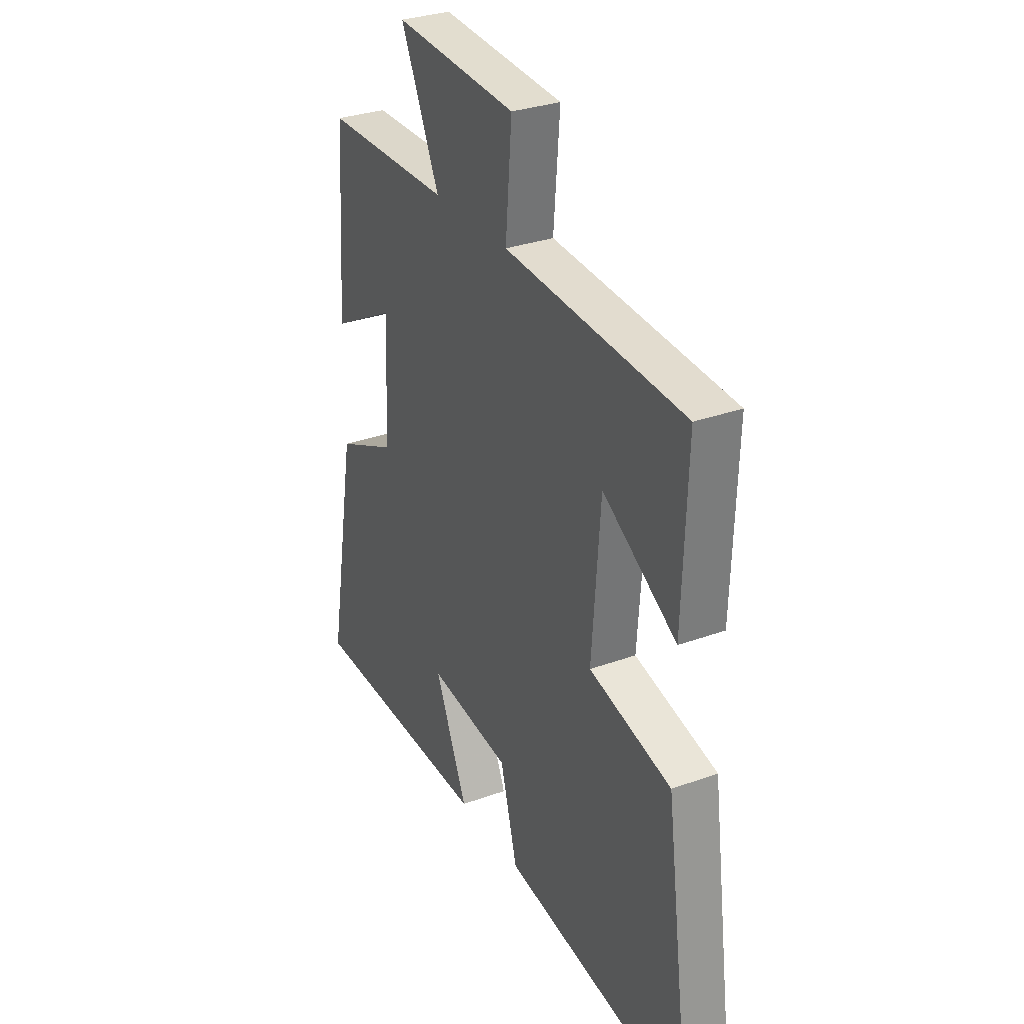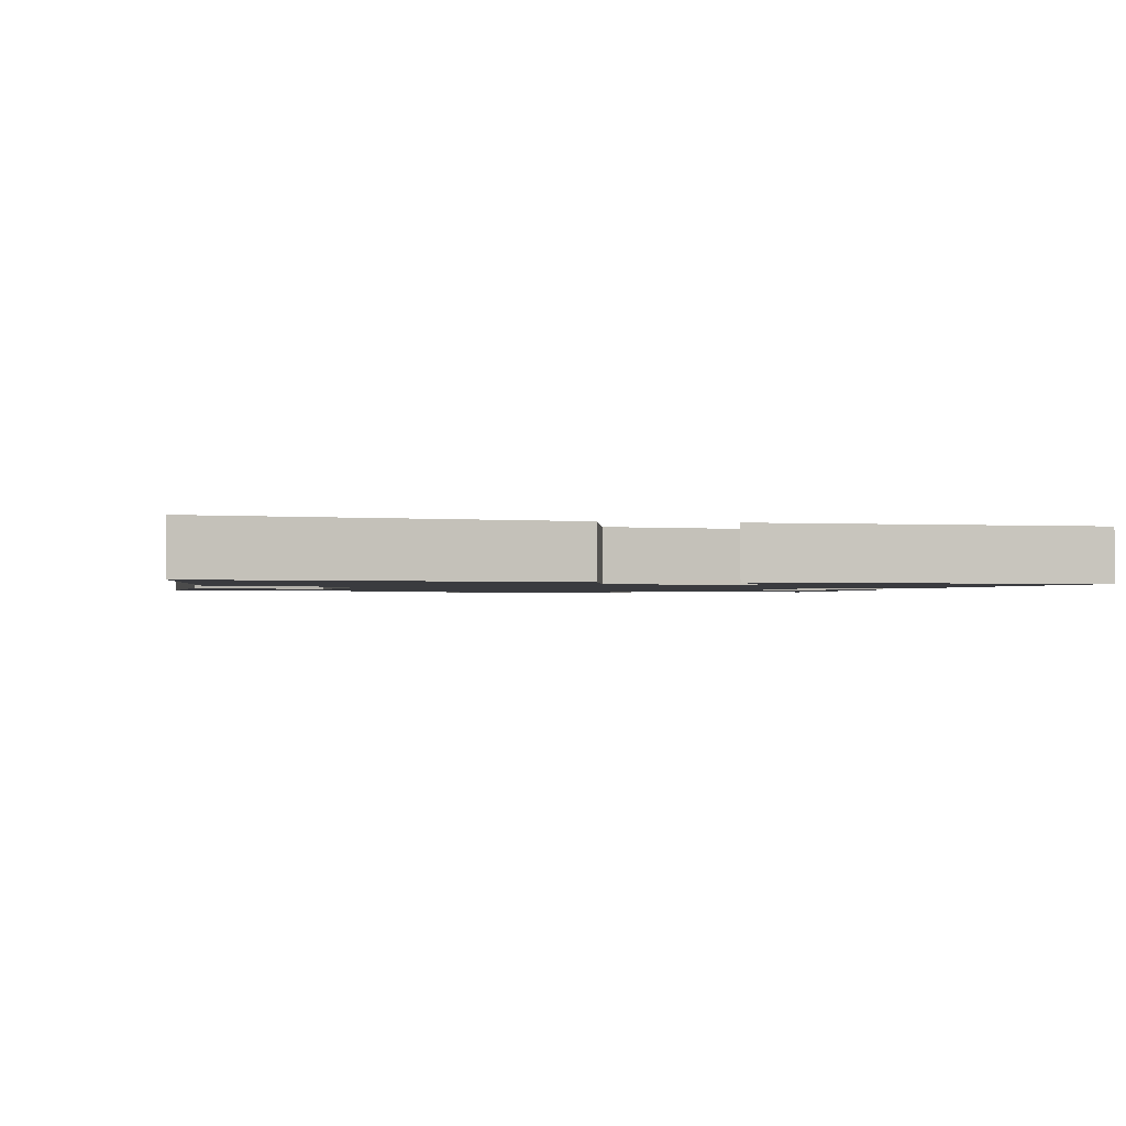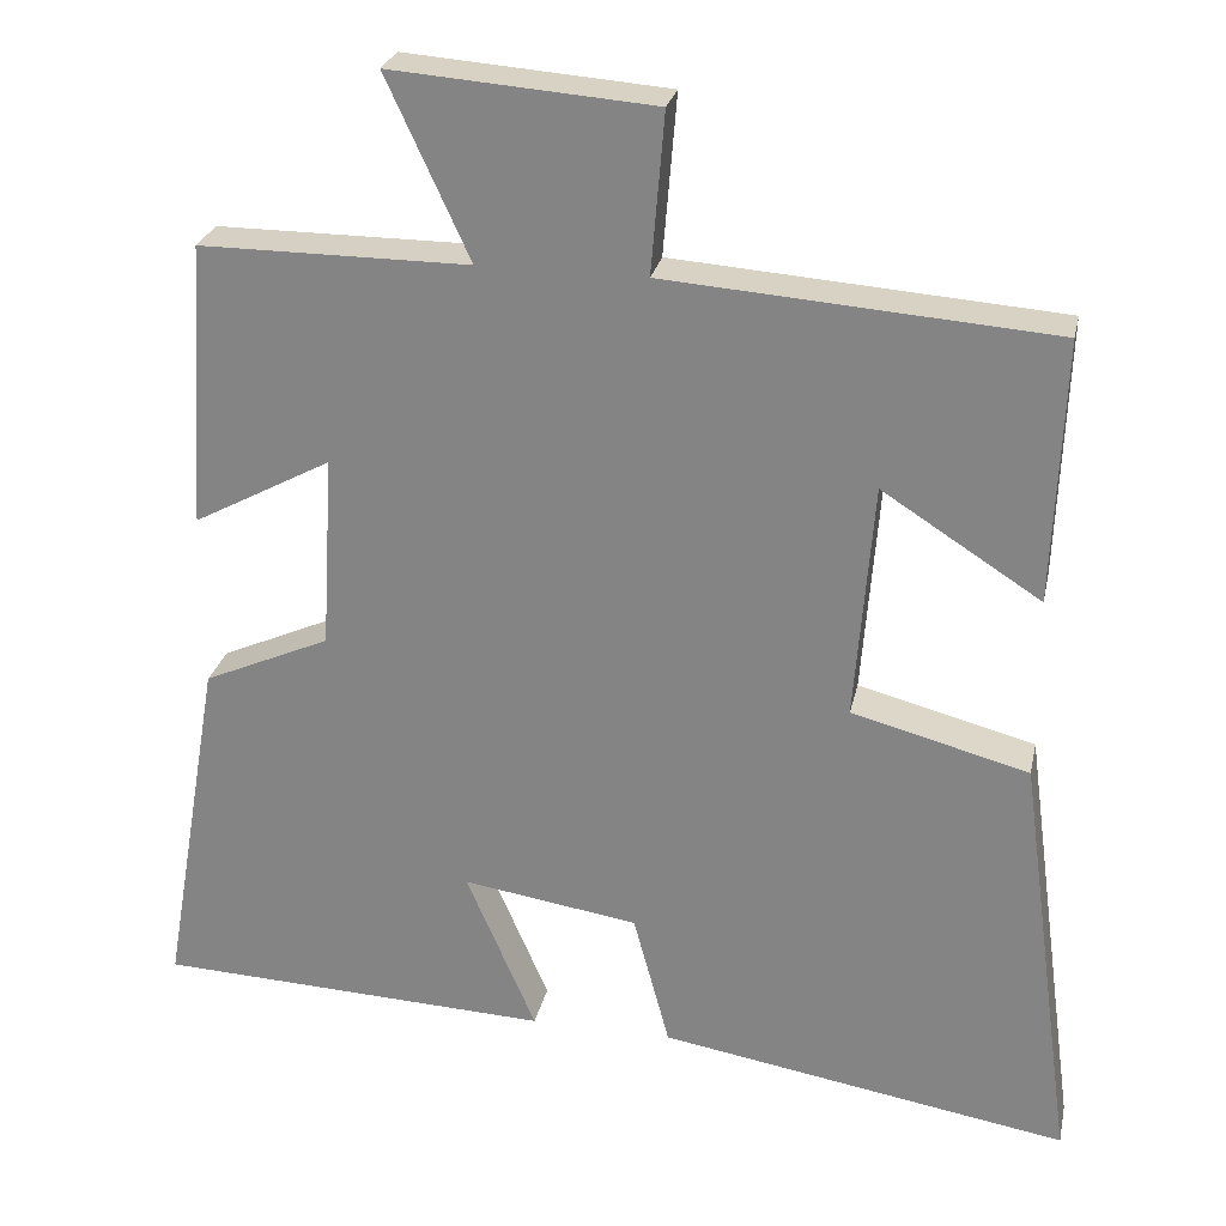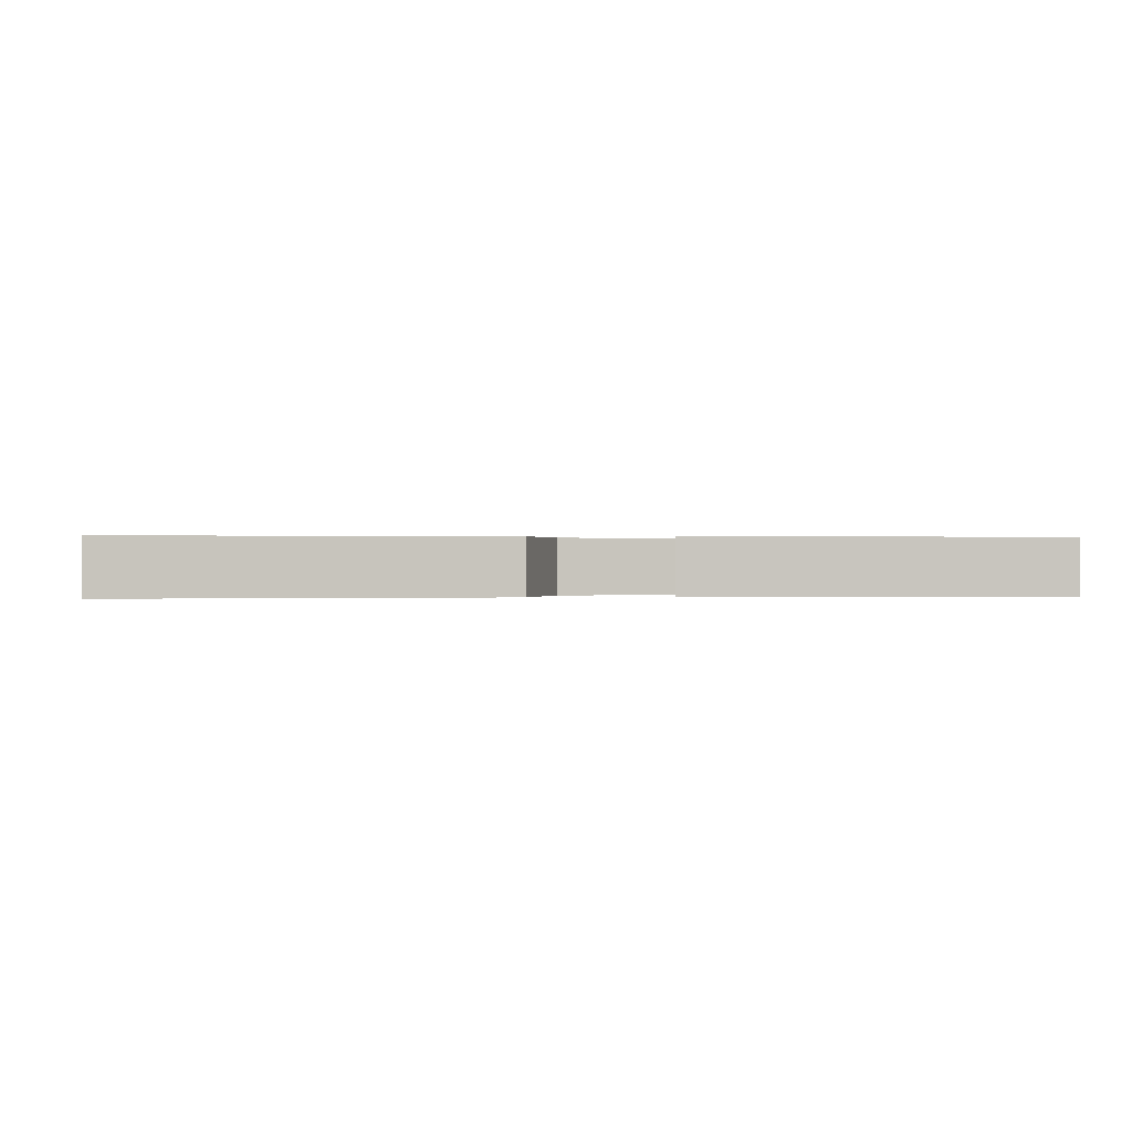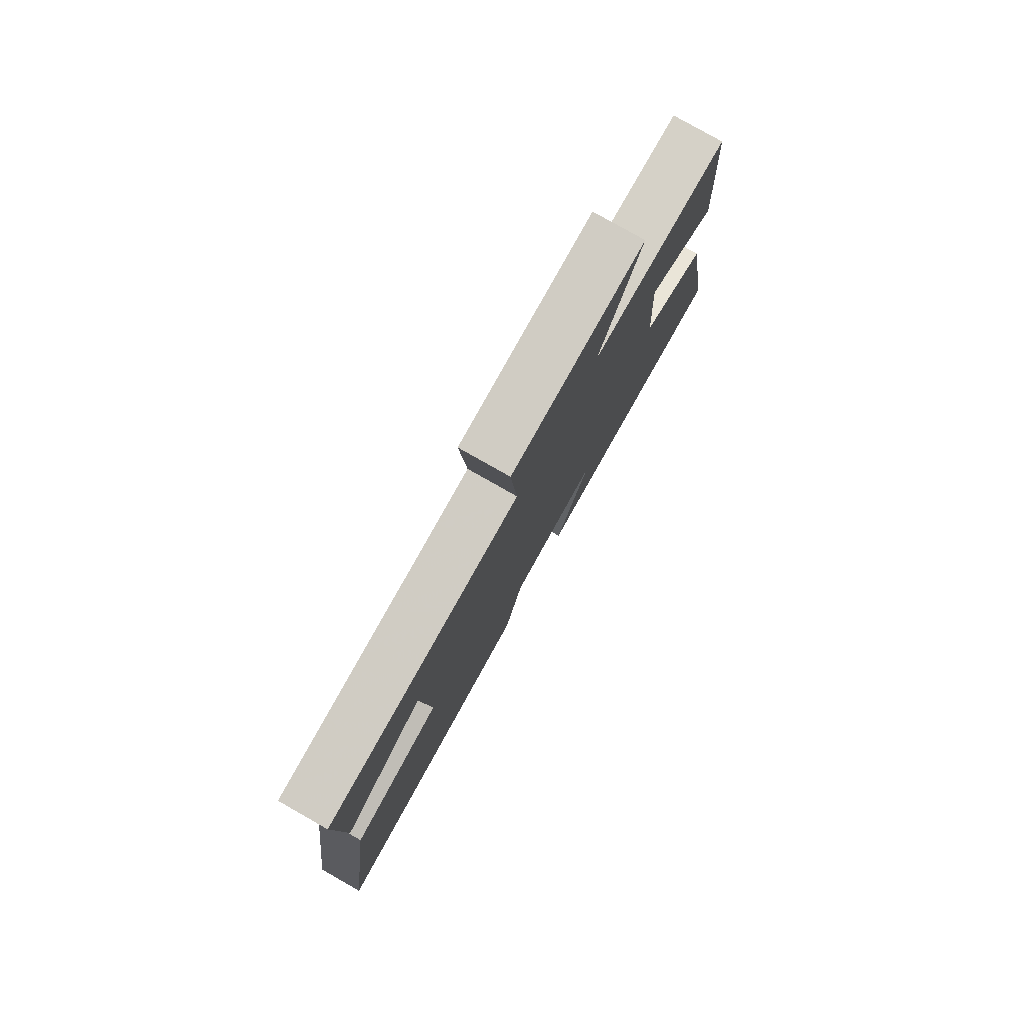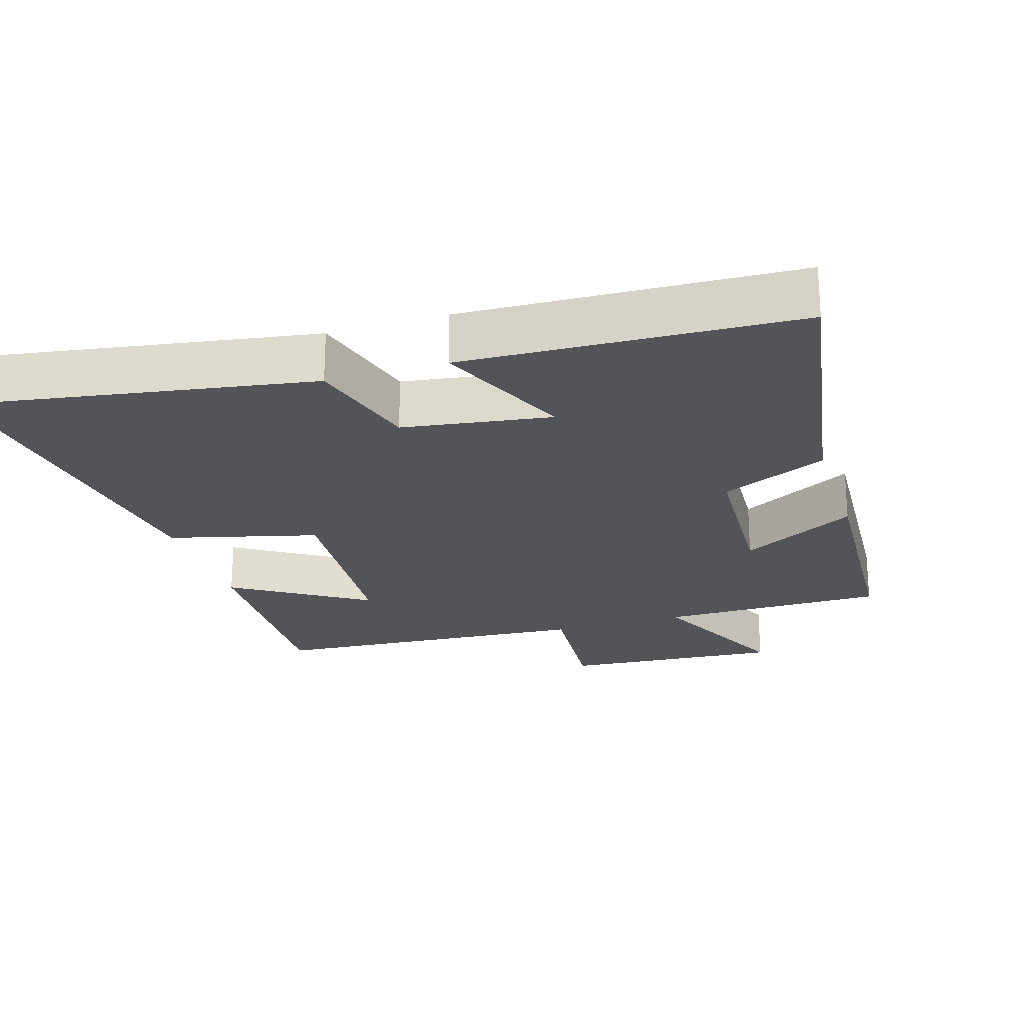
<metadata>
{"format":"obj","ext":"obj","renderer":"f3d","projection":"perspective","resolution":1024,"background":"white","views":[{"elev":30.5,"azim":62.2,"up":"+Z"},{"elev":-1.3,"azim":168.3,"up":"+Y"},{"elev":26.2,"azim":12.0,"up":"+Z"},{"elev":0.1,"azim":176.7,"up":"+Y"},{"elev":79.6,"azim":119.6,"up":"+Z"},{"elev":-23.1,"azim":-162.5,"up":"+Y"}]}
</metadata>
<code>
v 0.569 0.07 -0.582
v 0.076 0.07 -0.5
v 0.032 0.07 -0.337
v -0.18 0.07 -0.305
v -0.096 0.07 -0.5
v -0.573 0.07 -0.48
v -0.5 0.07 -0.056
v -0.347 0.07 0.012
v -0.333 0.07 0.246
v -0.5 0.07 0.156
v -0.478 0.07 0.5
v -0.153 0.07 0.5
v -0.253 0.07 0.717
v 0.063 0.07 0.693
v 0.047 0.07 0.5
v 0.512 0.07 0.466
v 0.5 0.07 0.149
v 0.309 0.07 0.271
v 0.287 0.07 -0.015
v 0.5 0.07 -0.071
v 0.569 0 -0.582
v 0.076 0 -0.5
v 0.032 0 -0.337
v -0.18 0 -0.305
v -0.096 0 -0.5
v -0.573 0 -0.48
v -0.5 0 -0.056
v -0.347 0 0.012
v -0.333 0 0.246
v -0.5 0 0.156
v -0.478 0 0.5
v -0.153 0 0.5
v -0.253 0 0.717
v 0.063 0 0.693
v 0.047 0 0.5
v 0.512 0 0.466
v 0.5 0 0.149
v 0.309 0 0.271
v 0.287 0 -0.015
v 0.5 0 -0.071
f 1 2 3
f 20 1 3
f 19 20 3
f 18 19 3 4
f 15 16 17 18
f 15 18 4
f 12 13 14 15
f 12 15 4
f 9 10 11 12
f 8 9 12 4
f 6 7 8
f 5 6 8
f 4 5 8
f 23 22 21
f 23 21 40
f 23 40 39
f 24 23 39 38
f 38 37 36 35
f 24 38 35
f 35 34 33 32
f 24 35 32
f 32 31 30 29
f 24 32 29 28
f 28 27 26
f 28 26 25
f 28 25 24
f 1 21 22 2
f 2 22 23 3
f 3 23 24 4
f 4 24 25 5
f 5 25 26 6
f 6 26 27 7
f 7 27 28 8
f 8 28 29 9
f 9 29 30 10
f 10 30 31 11
f 11 31 32 12
f 12 32 33 13
f 13 33 34 14
f 14 34 35 15
f 15 35 36 16
f 16 36 37 17
f 17 37 38 18
f 18 38 39 19
f 19 39 40 20
f 20 40 21 1

</code>
